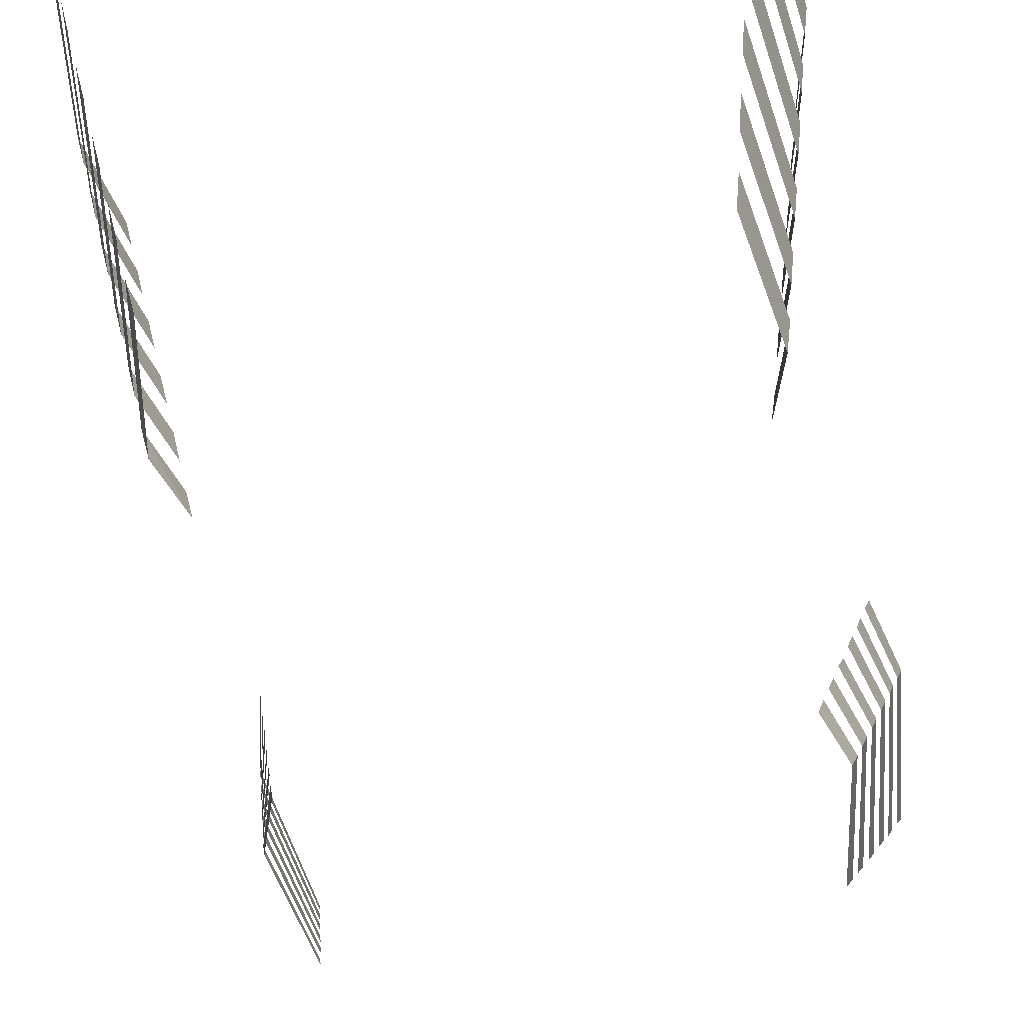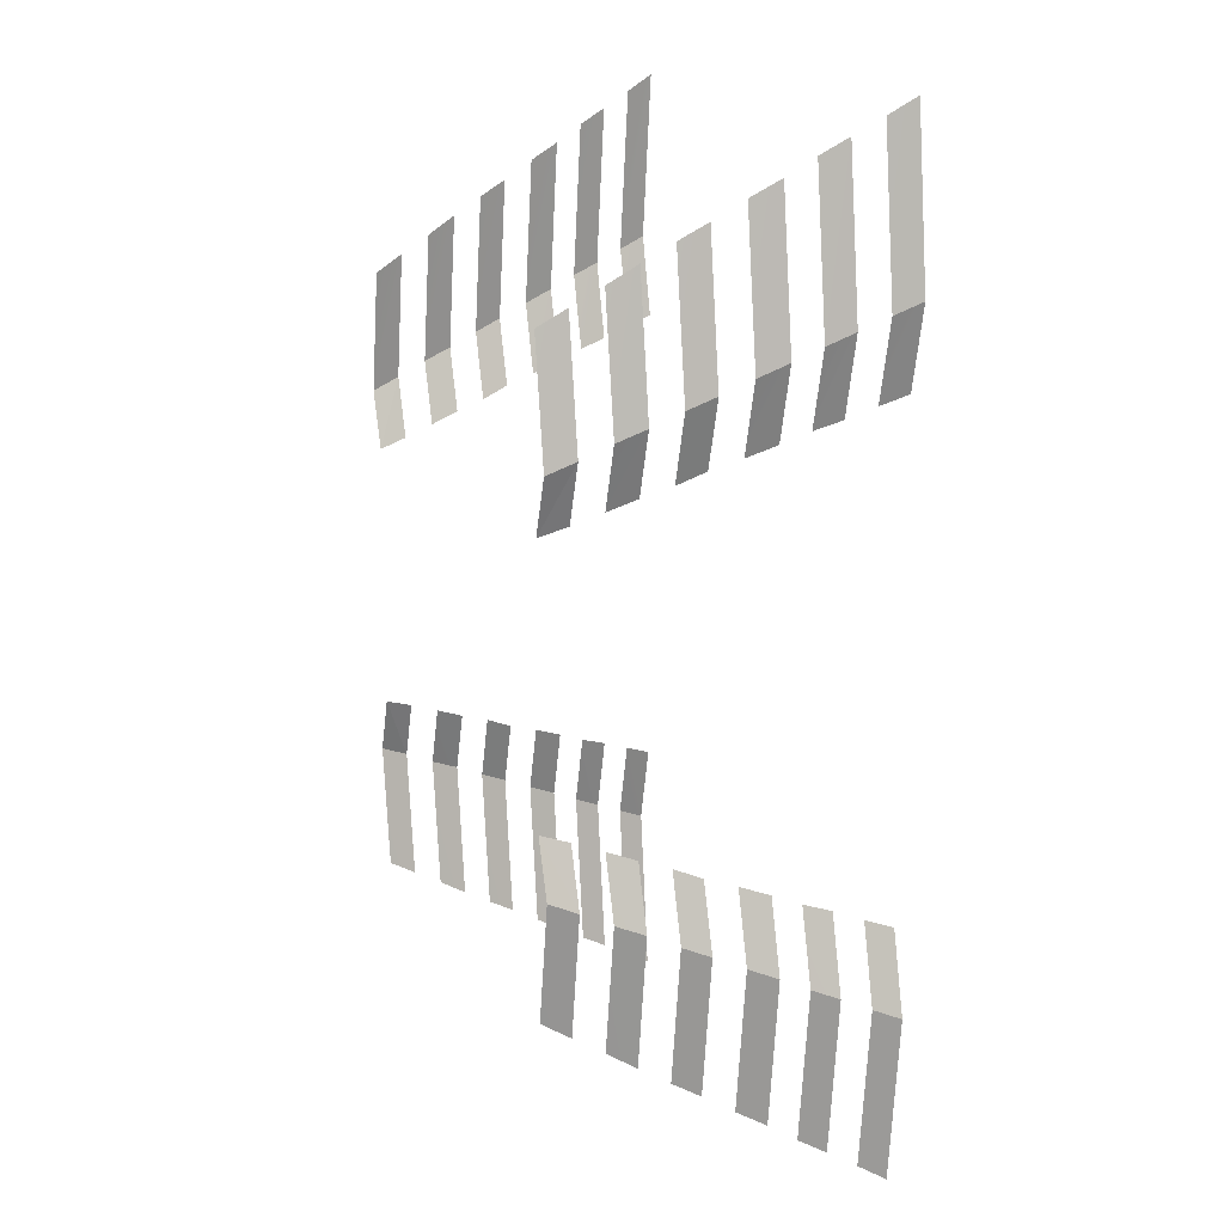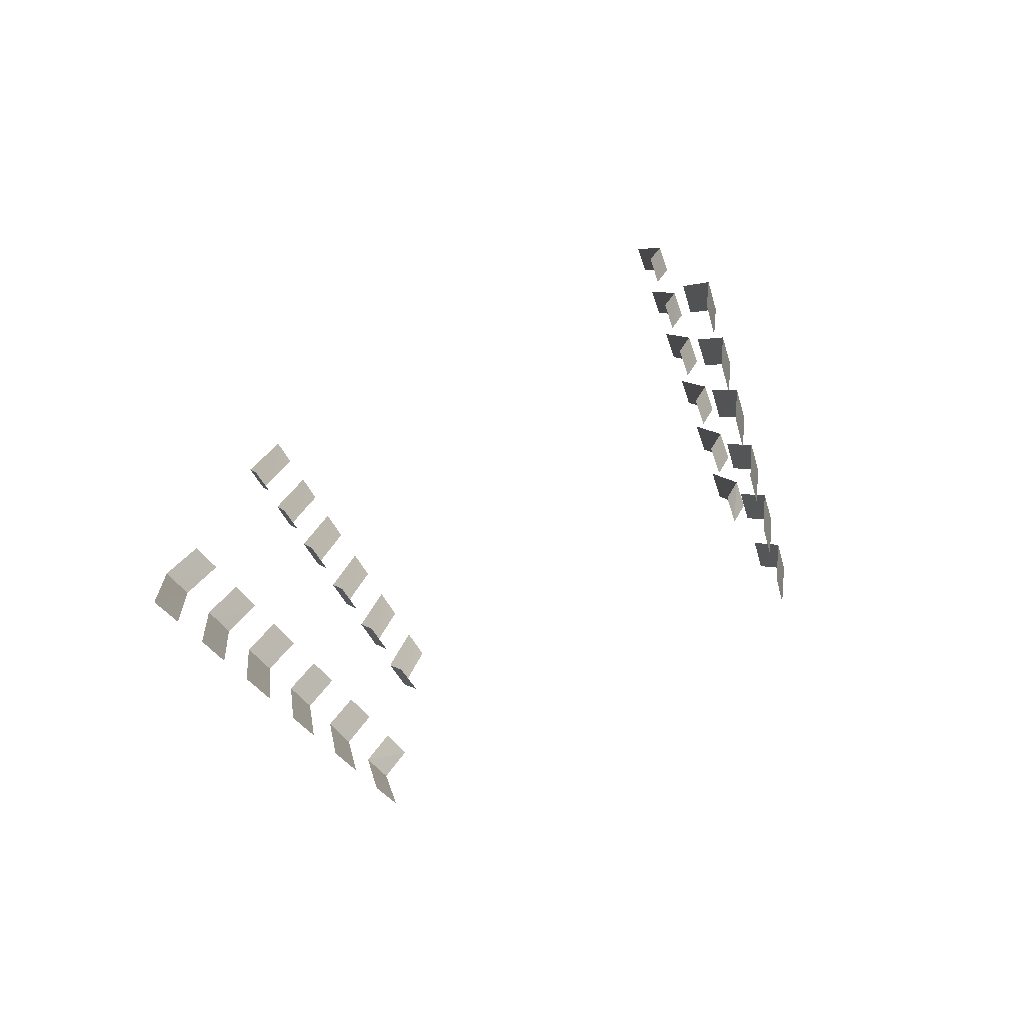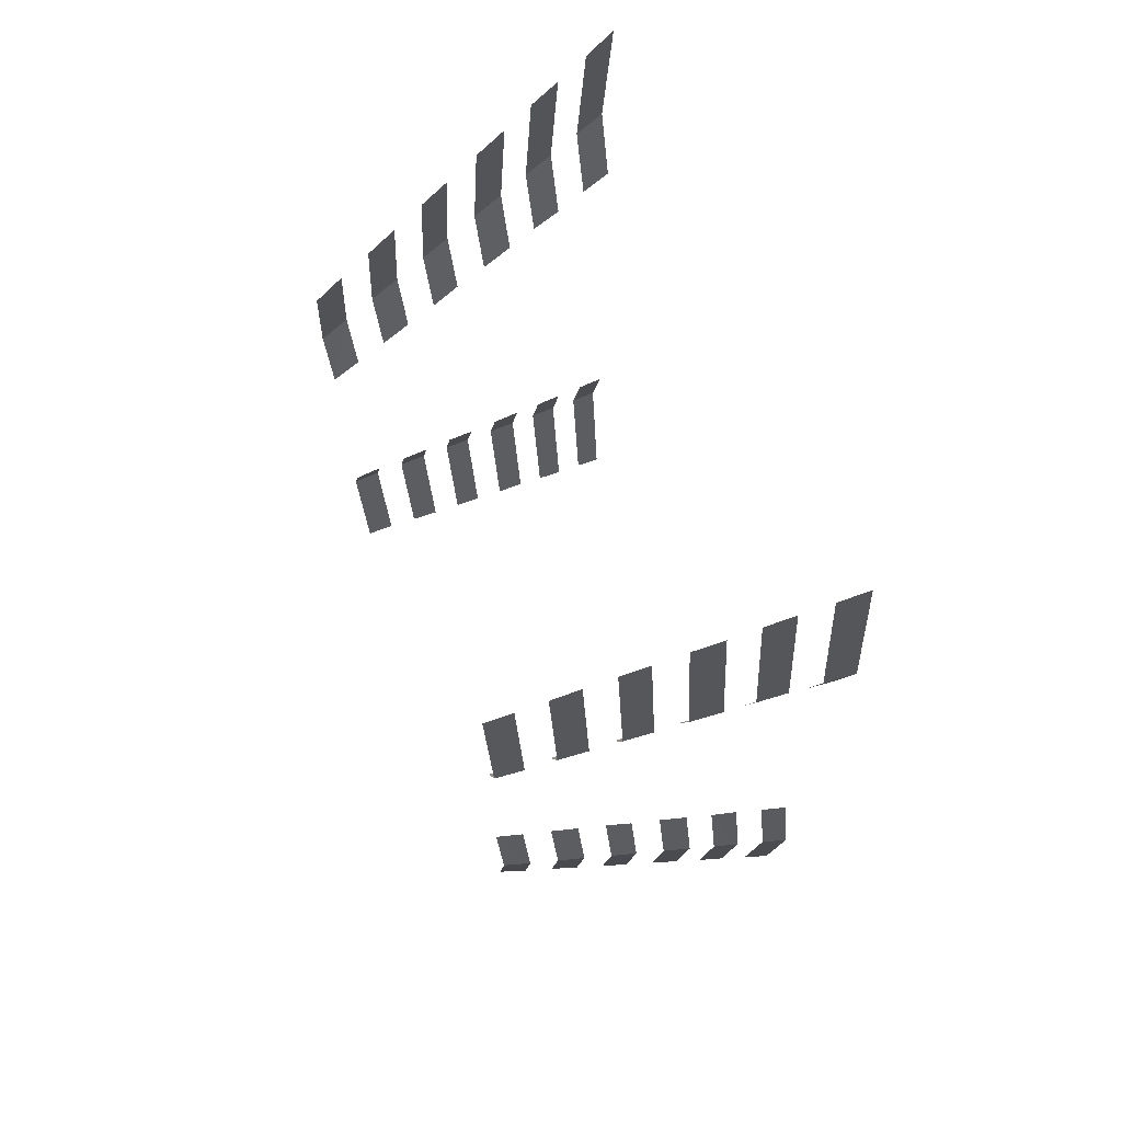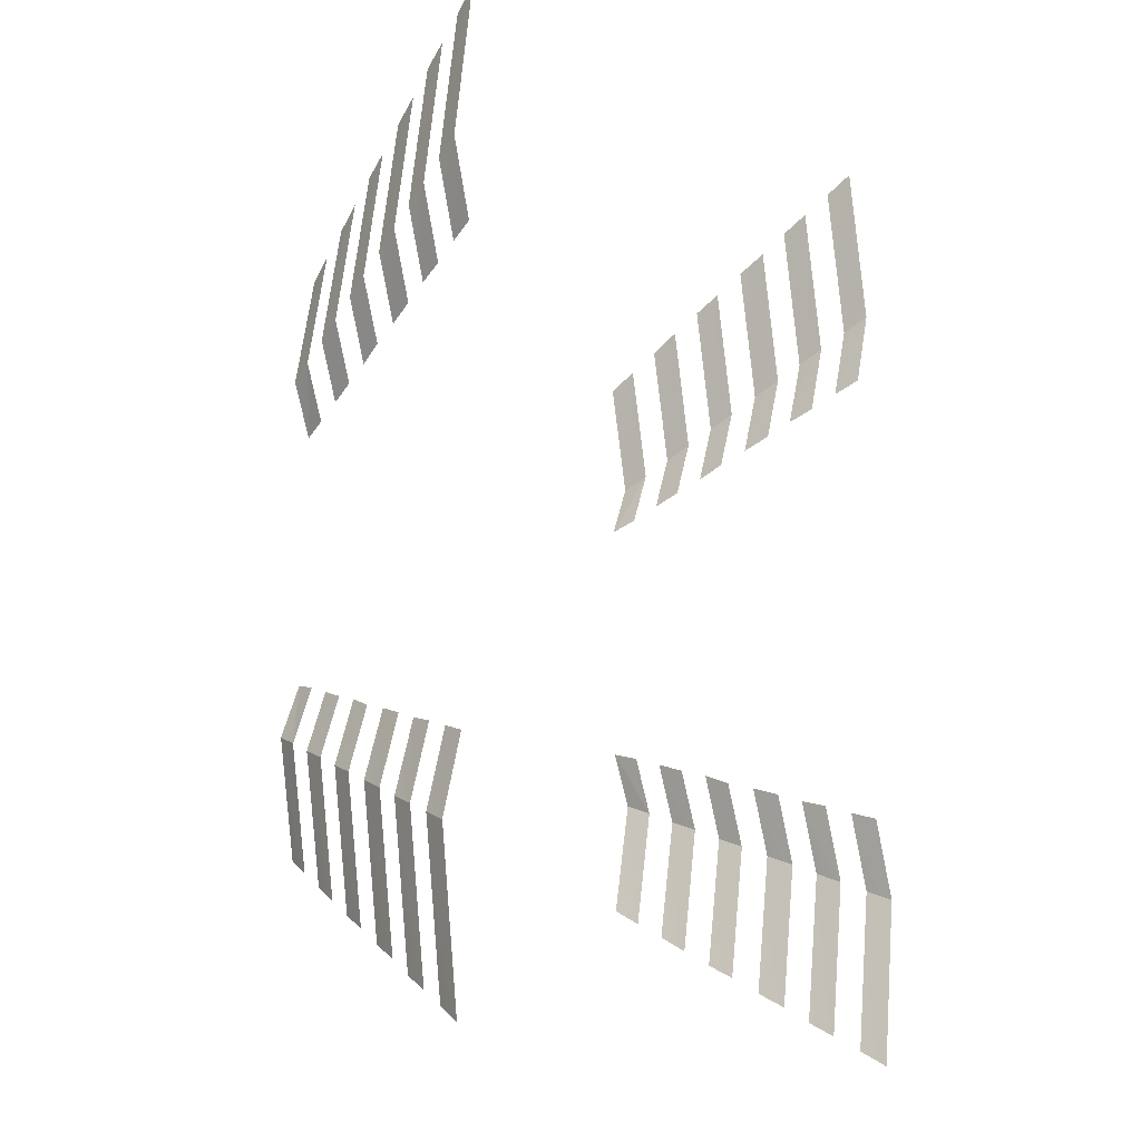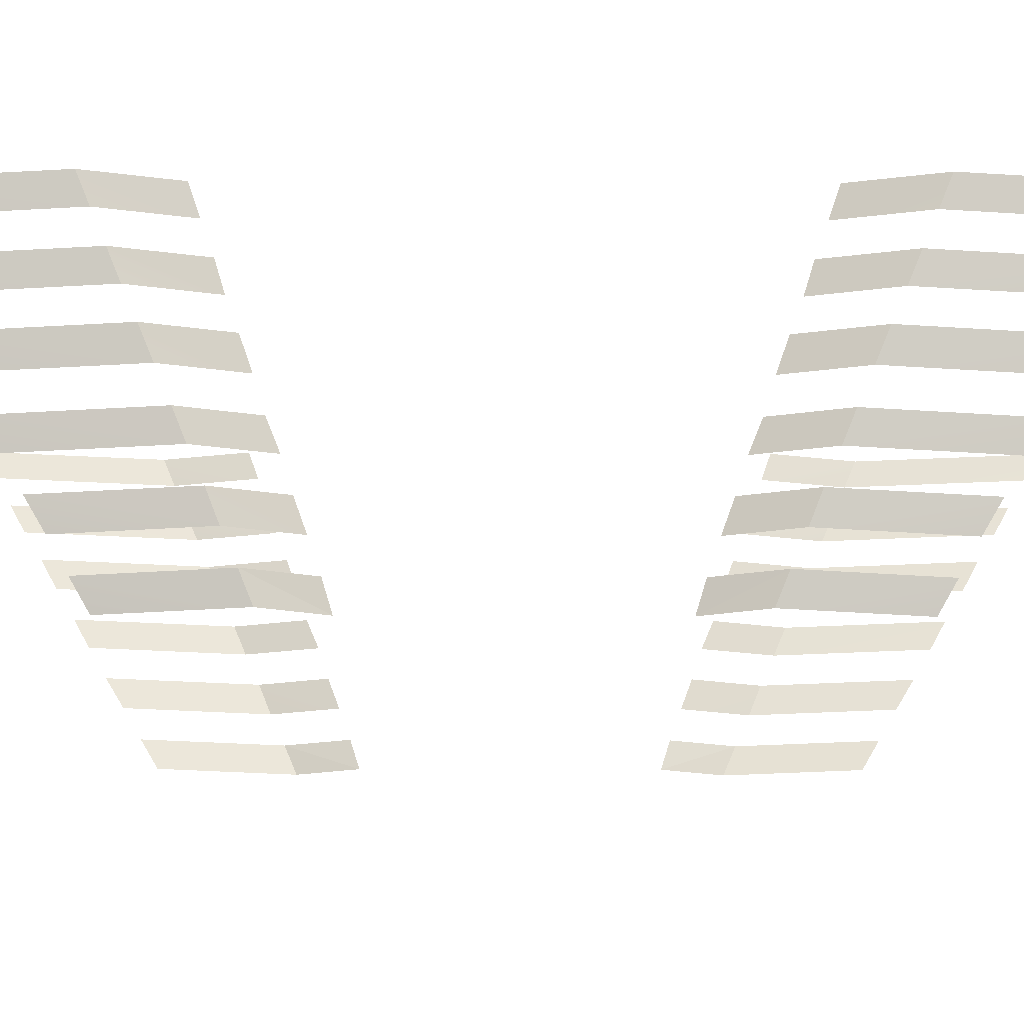
<metadata>
{"format":"obj","ext":"obj","renderer":"f3d","projection":"perspective","resolution":1024,"background":"white","views":[{"elev":-59.4,"azim":10.7,"up":"+Z"},{"elev":14.4,"azim":-112.4,"up":"+Y"},{"elev":-79.7,"azim":28.4,"up":"+Y"},{"elev":70.0,"azim":-111.3,"up":"+Y"},{"elev":-17.7,"azim":-43.5,"up":"+Y"},{"elev":-19.8,"azim":89.6,"up":"+Z"}]}
</metadata>
<code>
o chevron.002
v -5.842 3.606 125.6
v -6.353 5.131 125.6
v -5.692 3.381 124.9
v -5.842 -8.4 125.6
v -6.203 -4.875 124.9
v -5.692 -7.975 124.9
v -6.353 -5.175 125.6
v -7.493 -7.775 131.7
v -6.852 -5.55 131
v -7.363 -7.475 131
v -6.982 -5.775 131.7
v -7.272 -12.75 133.2
v -7.643 -8.1 132.4
v -7.132 -12.33 132.4
v -7.783 -8.4 133.2
v -7.132 -6.05 132.4
v -7.272 -6.3 133.2
v -6.122 -9.3 127.2
v -6.493 -5.525 126.4
v -5.982 -8.85 126.4
v -6.633 -5.825 127.2
v -5.982 -3.925 126.4
v -6.122 -4.2 127.2
v -6.412 -10.15 128.7
v -6.783 -6.175 127.9
v -6.272 -9.75 127.9
v -6.923 -6.475 128.7
v -6.272 -4.45 127.9
v -6.412 -4.75 128.7
v -6.712 -11.05 130.2
v -7.073 -6.825 129.5
v -6.562 -10.63 129.5
v -7.223 -7.15 130.2
v -6.562 -5 129.5
v -6.712 -5.275 130.2
v -6.982 -11.9 131.7
v -6.852 -11.5 131
v -5.692 -3.425 124.9
v -5.842 -3.65 125.6
v -6.203 4.831 124.9
v -6.633 5.781 127.2
v -6.122 9.256 127.2
v -6.493 5.481 126.4
v -5.982 8.806 126.4
v -6.122 4.156 127.2
v -5.982 3.881 126.4
v -6.923 6.431 128.7
v -6.412 10.11 128.7
v -6.783 6.131 127.9
v -6.272 9.706 127.9
v -6.412 4.706 128.7
v -6.272 4.406 127.9
v -7.223 7.106 130.2
v -6.712 11.01 130.2
v -7.073 6.781 129.5
v -6.562 10.58 129.5
v -6.712 5.231 130.2
v -6.562 4.956 129.5
v -7.493 7.731 131.7
v -6.982 11.86 131.7
v -7.363 7.431 131
v -6.852 11.46 131
v -6.982 5.731 131.7
v -6.852 5.506 131
v -7.783 8.356 133.2
v -7.272 12.71 133.2
v -7.643 8.056 132.4
v -7.132 12.28 132.4
v -7.272 6.256 133.2
v -7.132 6.006 132.4
v -5.842 8.356 125.6
v -5.692 7.931 124.9
v 5.842 3.606 125.6
v 5.692 3.381 124.9
v 6.353 5.131 125.6
v 5.842 -8.4 125.6
v 6.203 -4.875 124.9
v 6.353 -5.175 125.6
v 5.692 -7.975 124.9
v 7.783 -8.4 133.2
v 7.132 -6.05 132.4
v 7.272 -6.3 133.2
v 7.643 -8.1 132.4
v 6.122 -9.3 127.2
v 6.493 -5.525 126.4
v 6.633 -5.825 127.2
v 5.982 -8.85 126.4
v 5.982 -3.925 126.4
v 6.122 -4.2 127.2
v 6.412 -10.15 128.7
v 6.783 -6.175 127.9
v 6.923 -6.475 128.7
v 6.272 -9.75 127.9
v 6.272 -4.45 127.9
v 6.412 -4.75 128.7
v 6.712 -11.05 130.2
v 7.073 -6.825 129.5
v 7.223 -7.15 130.2
v 6.562 -10.63 129.5
v 6.562 -5 129.5
v 6.712 -5.275 130.2
v 6.982 -11.9 131.7
v 7.363 -7.475 131
v 7.493 -7.775 131.7
v 6.852 -11.5 131
v 6.852 -5.55 131
v 6.982 -5.775 131.7
v 7.272 -12.75 133.2
v 7.132 -12.33 132.4
v 5.692 -3.425 124.9
v 5.842 -3.65 125.6
v 6.203 4.831 124.9
v 5.842 8.356 125.6
v 5.692 7.931 124.9
v 7.272 6.256 133.2
v 7.132 6.006 132.4
v 7.783 8.356 133.2
v 7.643 8.056 132.4
v 7.272 12.71 133.2
v 7.132 12.28 132.4
v 6.982 5.731 131.7
v 6.852 5.506 131
v 7.493 7.731 131.7
v 7.363 7.431 131
v 6.982 11.86 131.7
v 6.852 11.46 131
v 6.712 5.231 130.2
v 6.562 4.956 129.5
v 7.223 7.106 130.2
v 7.073 6.781 129.5
v 6.712 11.01 130.2
v 6.562 10.58 129.5
v 6.412 4.706 128.7
v 6.272 4.406 127.9
v 6.923 6.431 128.7
v 6.783 6.131 127.9
v 6.412 10.11 128.7
v 6.272 9.706 127.9
v 6.122 4.156 127.2
v 5.982 3.881 126.4
v 6.633 5.781 127.2
v 6.493 5.481 126.4
v 6.122 9.256 127.2
v 5.982 8.806 126.4
f 1 2 3
f 4 5 6
f 4 7 5
f 8 9 10
f 8 11 9
f 12 13 14
f 12 15 13
f 15 16 13
f 15 17 16
f 18 19 20
f 18 21 19
f 21 22 19
f 21 23 22
f 24 25 26
f 24 27 25
f 27 28 25
f 27 29 28
f 30 31 32
f 30 33 31
f 33 34 31
f 33 35 34
f 36 10 37
f 36 8 10
f 7 38 5
f 7 39 38
f 3 2 40
f 41 42 43
f 43 42 44
f 45 41 46
f 46 41 43
f 47 48 49
f 49 48 50
f 51 47 52
f 52 47 49
f 53 54 55
f 55 54 56
f 57 53 58
f 58 53 55
f 59 60 61
f 61 60 62
f 63 59 64
f 64 59 61
f 65 66 67
f 67 66 68
f 69 65 70
f 70 65 67
f 2 71 40
f 40 71 72
f 73 74 75
f 76 77 78
f 76 79 77
f 80 81 82
f 80 83 81
f 84 85 86
f 84 87 85
f 86 88 89
f 86 85 88
f 90 91 92
f 90 93 91
f 92 94 95
f 92 91 94
f 96 97 98
f 96 99 97
f 98 100 101
f 98 97 100
f 102 103 104
f 102 105 103
f 104 106 107
f 104 103 106
f 108 83 80
f 108 109 83
f 78 77 110
f 78 110 111
f 75 112 113
f 112 114 113
f 115 116 117
f 116 118 117
f 117 118 119
f 118 120 119
f 121 122 123
f 122 124 123
f 123 124 125
f 124 126 125
f 127 128 129
f 128 130 129
f 129 130 131
f 130 132 131
f 133 134 135
f 134 136 135
f 135 136 137
f 136 138 137
f 139 140 141
f 140 142 141
f 141 142 143
f 142 144 143
f 74 112 75

</code>
